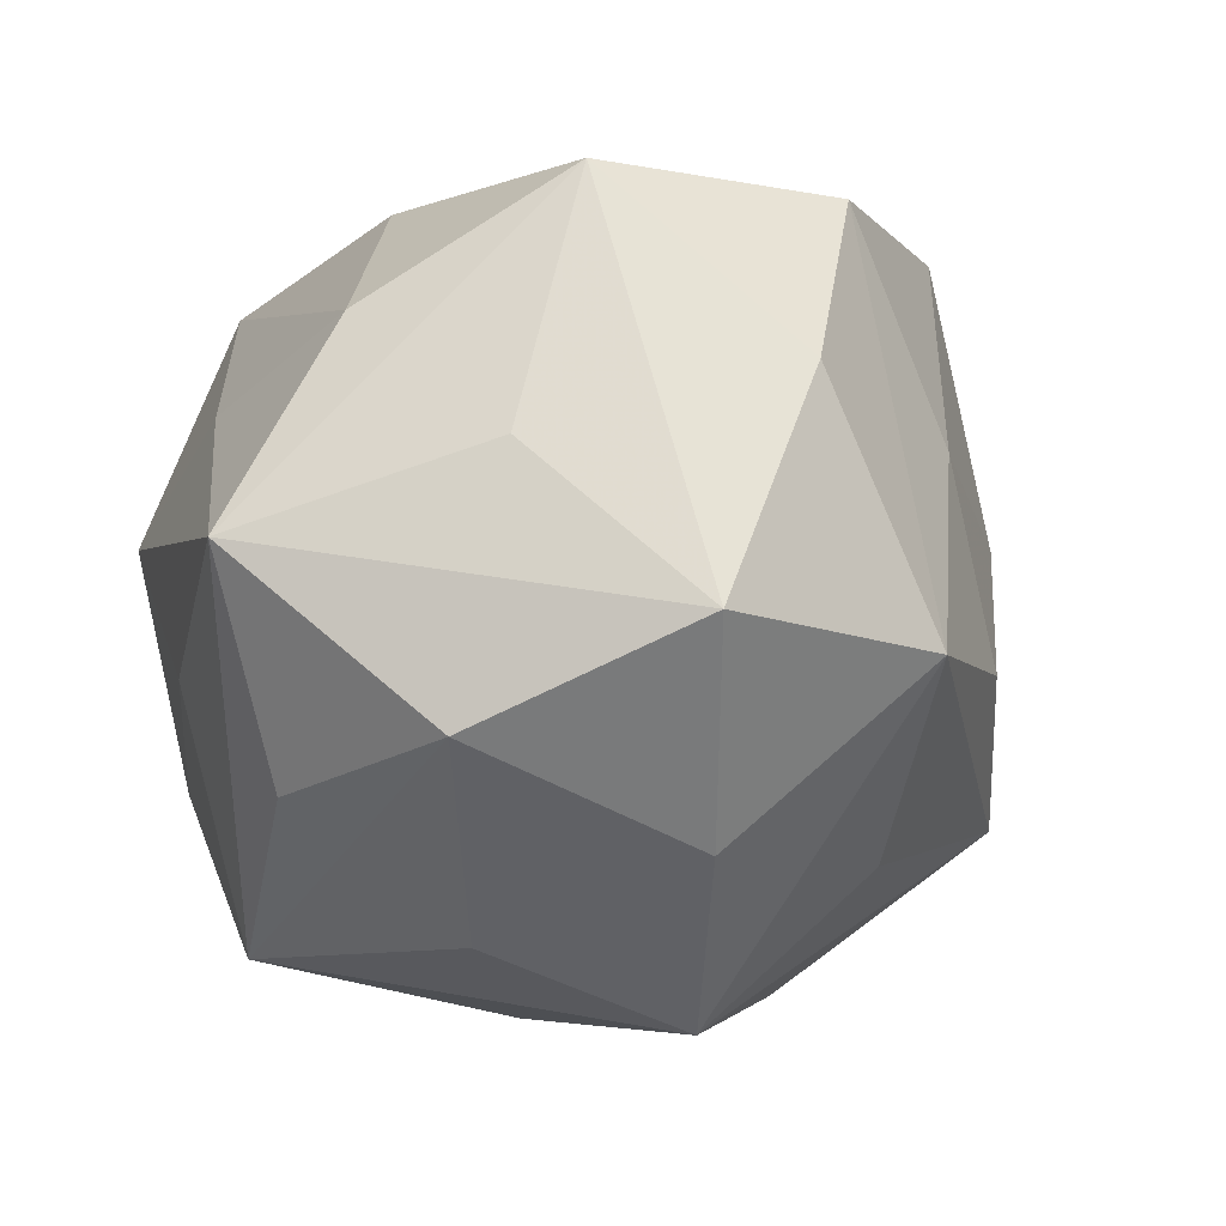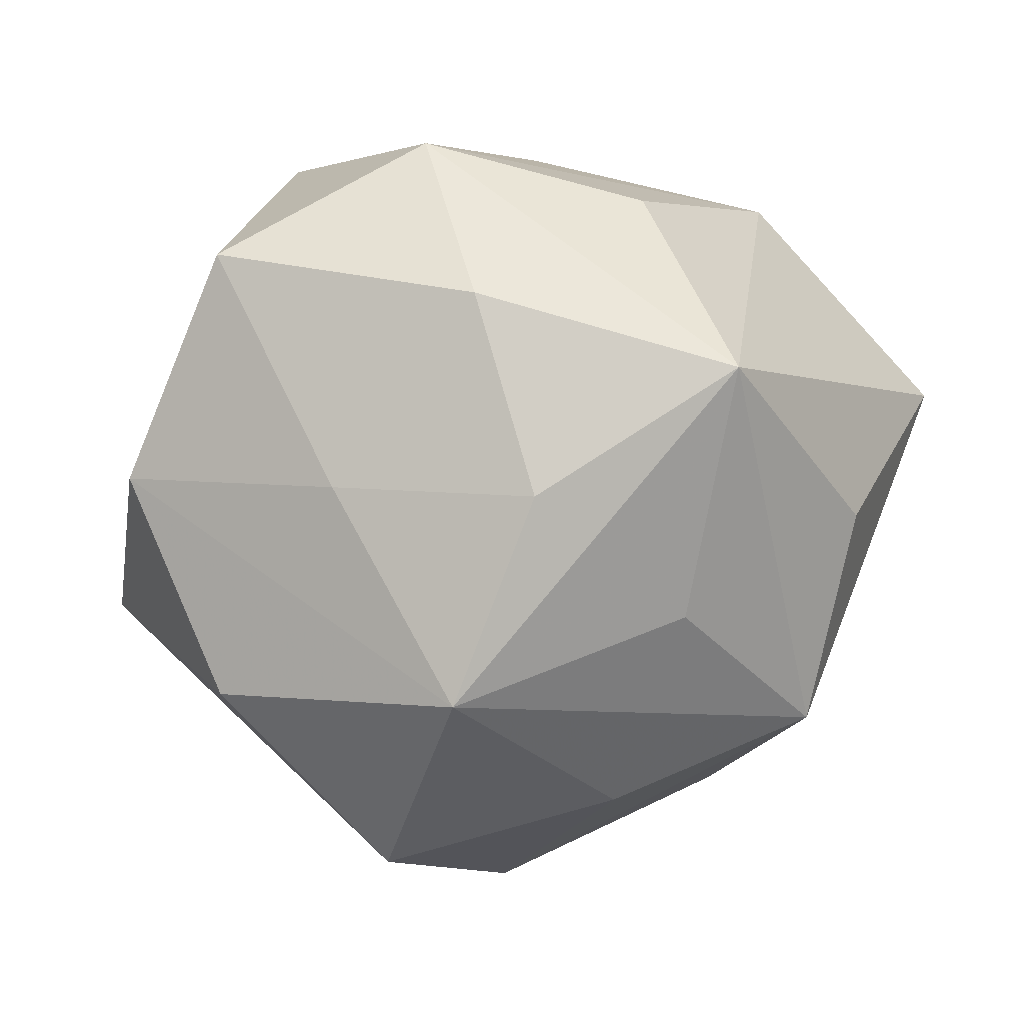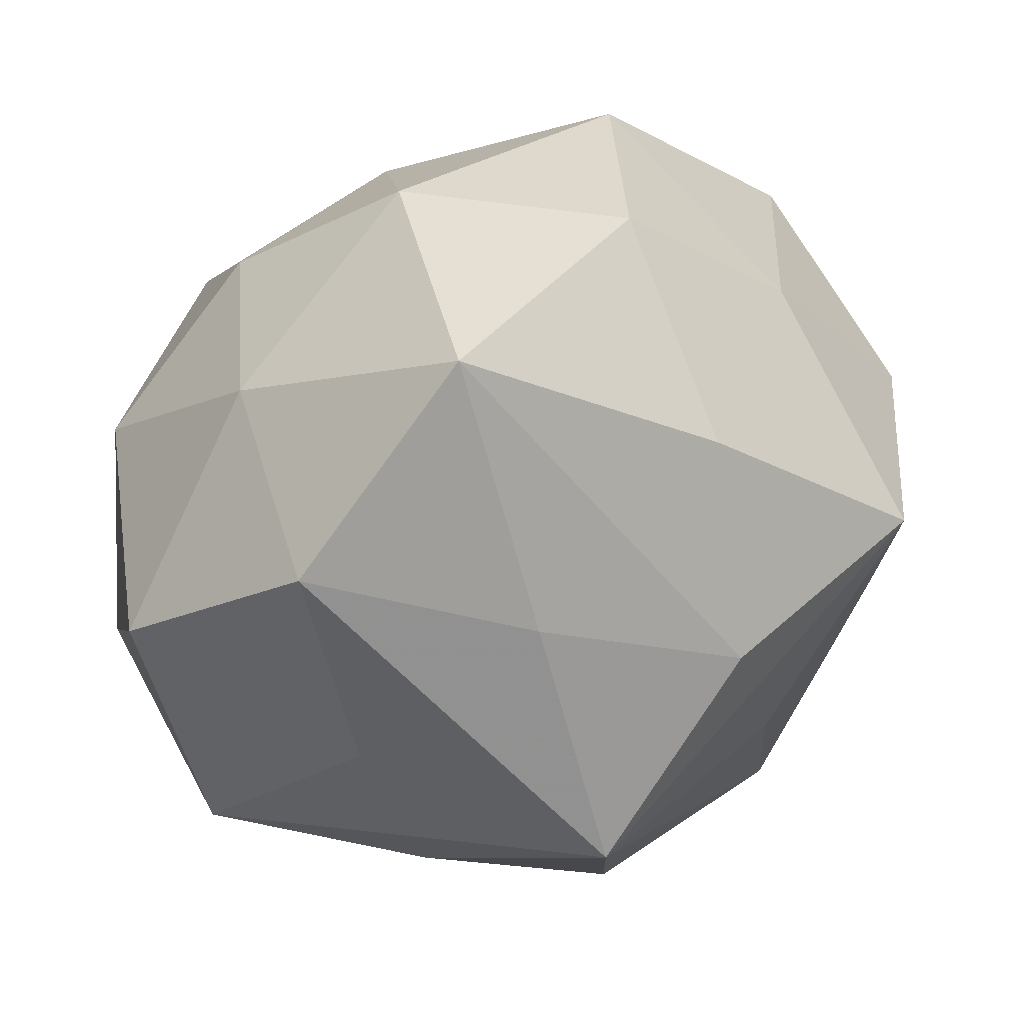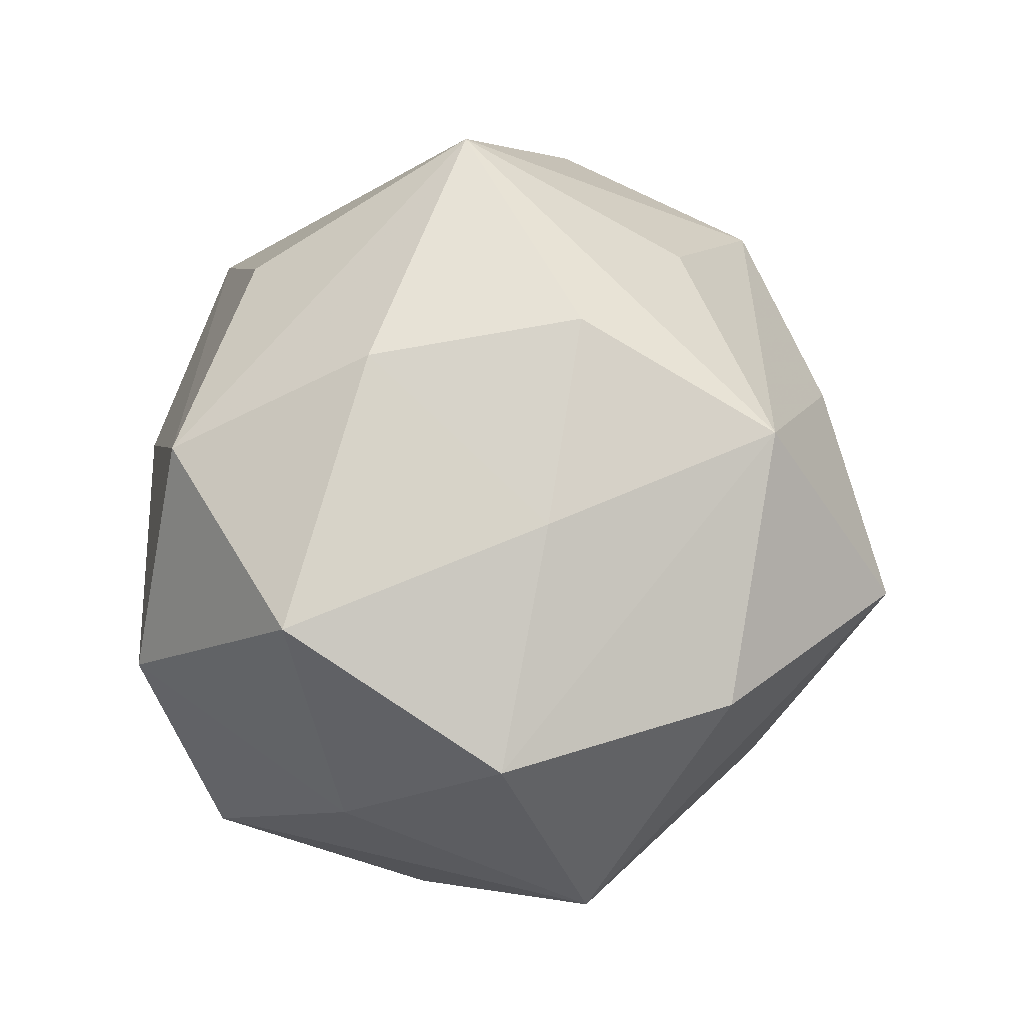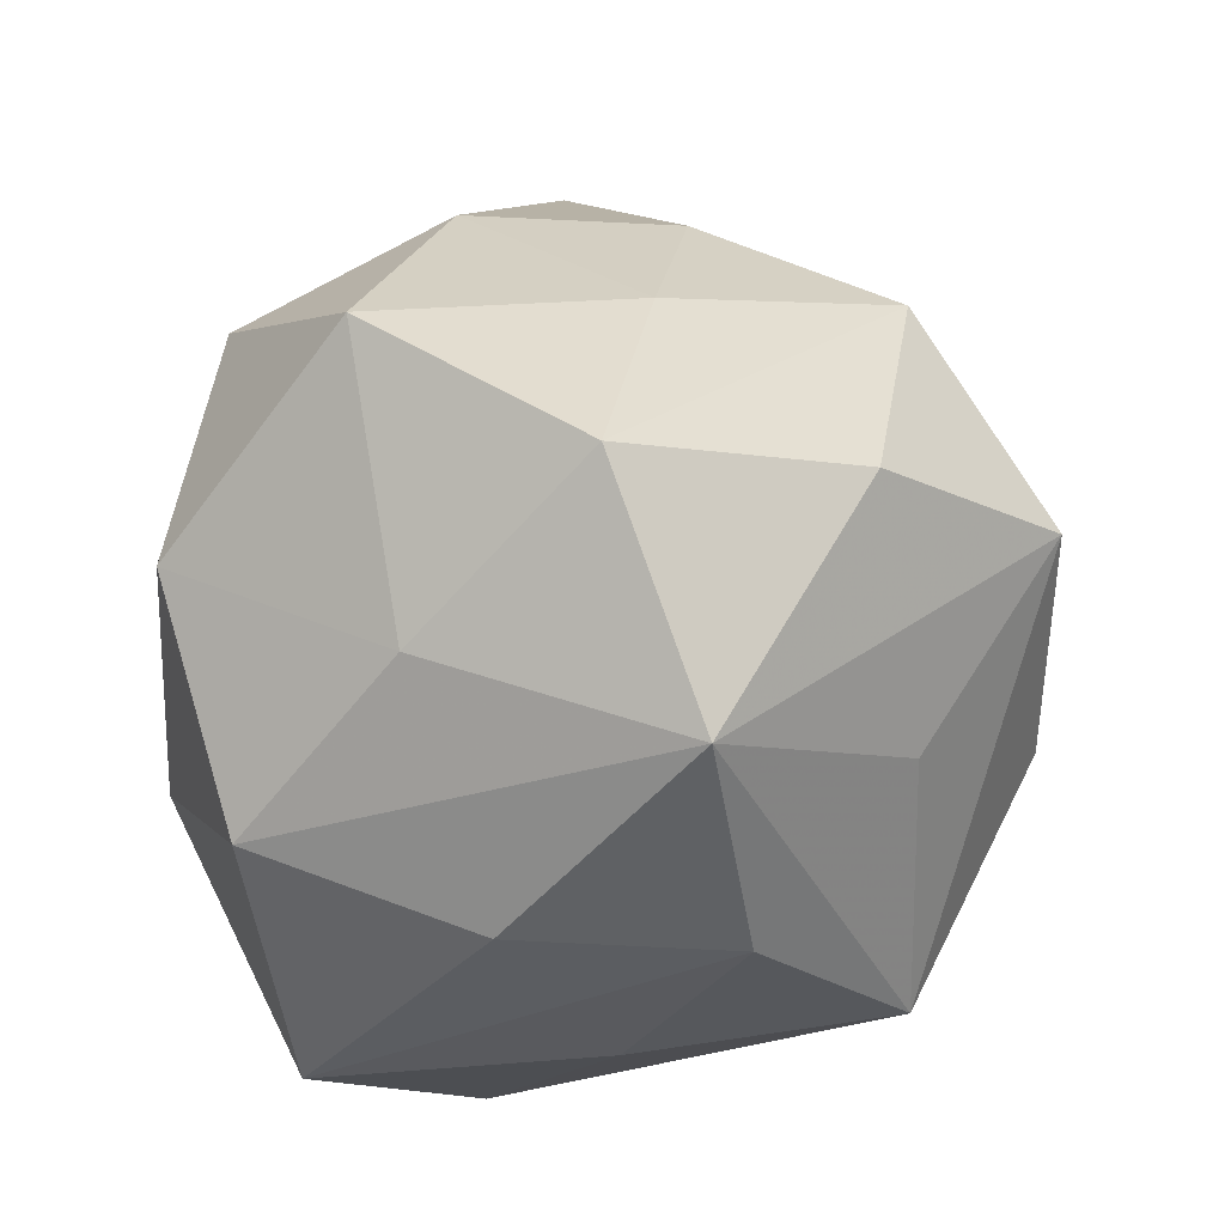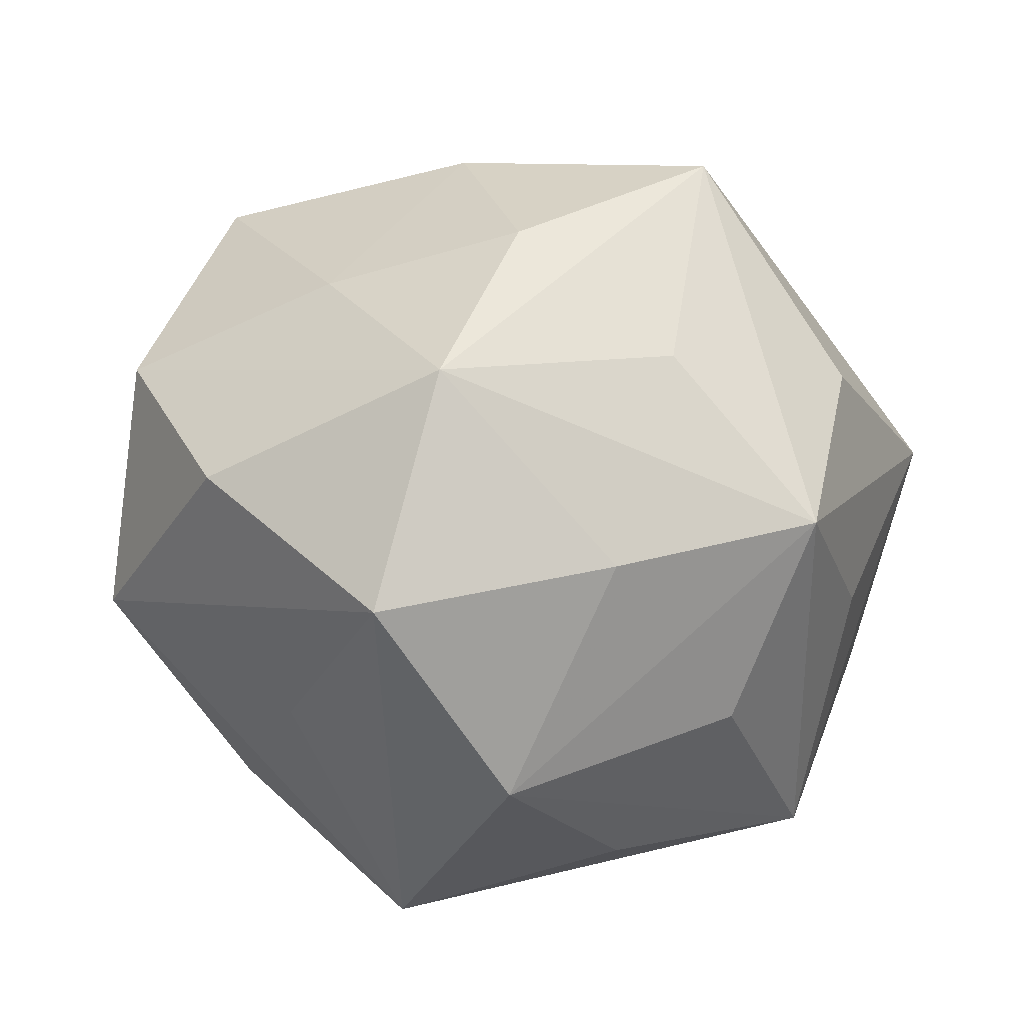
<metadata>
{"format":"obj","ext":"obj","renderer":"f3d","projection":"perspective","resolution":1024,"background":"white","views":[{"elev":-72.9,"azim":66.0,"up":"+Z"},{"elev":-14.3,"azim":158.5,"up":"+Z"},{"elev":-73.6,"azim":21.0,"up":"+Y"},{"elev":38.9,"azim":93.0,"up":"+Y"},{"elev":-13.4,"azim":92.8,"up":"+Y"},{"elev":-65.3,"azim":161.0,"up":"+Z"}]}
</metadata>
<code>
v 0.0008576 -0.0469 -0.03983
v -0.05941 -0.005668 0.003276
v 0.02606 0.03316 0.04197
v -0.02152 -0.05531 0.014
v -0.05333 -0.02208 -0.02358
v 0.03579 0.001628 0.04785
v -0.02553 -0.04365 -0.01523
v 0.02265 0.03654 -0.04044
v 0.02624 -0.02007 -0.04028
v -0.003394 0.04335 0.03365
v -0.03666 0.04299 -0.009727
v 0.05495 -0.02362 -0.01676
v -0.04958 -0.03641 0.01049
v 0.02186 0.007772 -0.05814
v 0.03392 -0.03081 0.03841
v 0.00561 -0.02004 0.05129
v -0.05892 0.02621 0.01549
v 0.04995 -0.01203 0.01766
v 0.03892 0.0324 -0.01024
v -0.04724 -0.00639 0.0318
v 0.0476 0.008987 -0.03564
v 0.004548 -0.05218 -0.004522
v 0.06171 0.008342 -0.005228
v -0.03426 0.03068 -0.03728
v -0.03287 0.0005472 -0.04197
v -0.02111 -0.004659 0.04779
v 0.02752 -0.04258 -0.02091
v 0.02428 0.0486 0.01456
v 0.001428 0.01451 0.05002
v -0.02583 -0.02753 -0.03885
v -0.008738 0.04395 -0.02703
v -0.04927 0.01323 -0.018
v -0.008308 0.06283 0.003528
v 0.008207 -0.05514 0.03356
v -0.004503 -0.01373 -0.05653
v 0.016 0.04979 -0.0136
v -0.03187 0.02432 0.04273
v -0.007934 0.02069 -0.04933
v 0.05443 0.0259 0.02369
v 0.03469 -0.0419 0.008344
v -0.02334 -0.03133 0.03536
f 39 23 19
f 3 6 39
f 5 13 2
f 15 16 34
f 6 16 15
f 14 1 35
f 7 13 5
f 5 1 7
f 8 19 23
f 37 3 10
f 29 16 6
f 29 3 37
f 6 3 29
f 20 2 13
f 17 20 37
f 2 20 17
f 5 2 17
f 30 1 5
f 5 35 30
f 30 35 1
f 5 17 32
f 24 17 11
f 24 32 17
f 5 32 24
f 13 7 4
f 4 7 1
f 21 12 14
f 23 12 21
f 14 8 21
f 21 8 23
f 9 1 14
f 14 12 9
f 9 12 1
f 18 12 23
f 15 12 18
f 18 23 39
f 39 6 18
f 6 15 18
f 1 12 27
f 40 15 34
f 40 12 15
f 34 27 40
f 40 27 12
f 33 24 11
f 11 17 33
f 37 10 33
f 33 17 37
f 33 10 3
f 37 20 26
f 26 29 37
f 16 29 26
f 14 35 38
f 35 24 38
f 38 8 14
f 38 24 8
f 25 35 5
f 5 24 25
f 25 24 35
f 34 4 22
f 22 4 1
f 22 27 34
f 1 27 22
f 8 24 31
f 31 33 8
f 24 33 31
f 19 8 36
f 8 33 36
f 41 26 20
f 41 20 13
f 34 16 41
f 16 26 41
f 41 4 34
f 13 4 41
f 39 19 28
f 19 36 28
f 28 36 33
f 28 3 39
f 28 33 3

</code>
